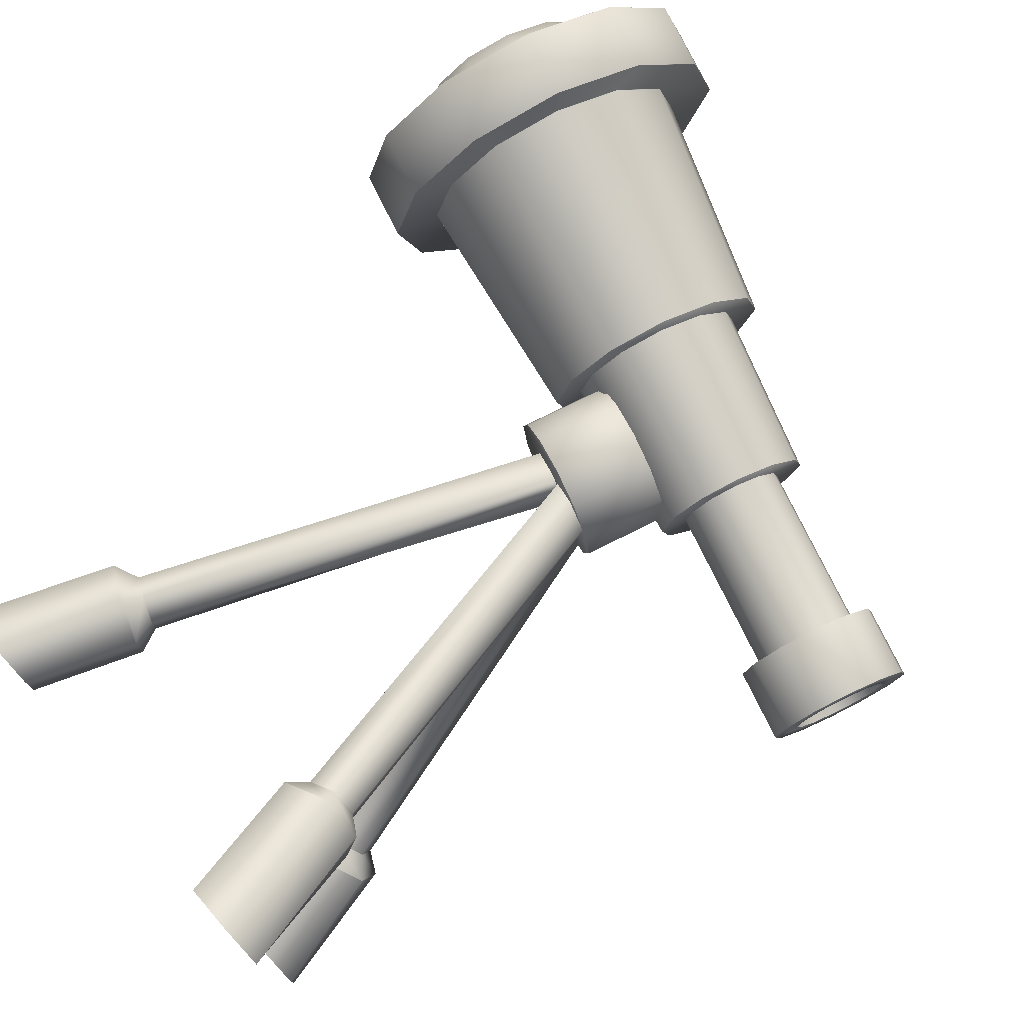
<metadata>
{"format":"obj","ext":"obj","renderer":"f3d","projection":"perspective","resolution":1024,"background":"white","views":[{"elev":76.6,"azim":48.3,"up":"+Z"}]}
</metadata>
<code>
o Telescope_Cylinder.012
v -0.6525 1.331 0.139
v -0.6309 1.408 0.1605
v -0.6684 1.274 0.08024
v -0.6742 1.253 -0
v -0.6684 1.274 -0.08024
v -0.6525 1.331 -0.139
v -0.6309 1.408 -0.1605
v -0.6092 1.485 -0.139
v -0.5934 1.542 -0.08024
v -0.5876 1.562 -0
v -0.5934 1.542 0.08024
v -0.6092 1.485 0.139
v -0.668 1.418 -0
v 0.5936 1.065 -0
v -0.4009 -8.8e-05 0.08798
v 0.05661 1.028 0.0553
v -0.4785 -8.8e-05 0.05475
v 0.00633 1.036 0.03333
v -0.4789 -8.8e-05 -0.02787
v 0.001469 1.028 -0.02296
v -0.3982 -8.8e-05 -0.07735
v -0.32 -8.8e-05 -0.03837
v -0.3209 -8.8e-05 0.04527
v 0.2019 -8.8e-05 -0.4355
v 0.2695 -8.8e-05 -0.4861
v 0.0677 1.037 -0.04224
v 0.3413 -8.8e-05 -0.4452
v 0.09682 1.028 -0.03158
v 0.3438 -8.8e-05 -0.3505
v 0.2709 -8.8e-05 -0.3022
v 0.1989 -8.8e-05 -0.3449
v 0.01779 0.9543 -0.04161
v 0.02743 0.9042 -0.02458
v 0.3539 -8.7e-05 0.3483
v 0.3639 -8.7e-05 0.4321
v 0.1001 1.049 0.01797
v 0.2926 -8.7e-05 0.4738
v 0.2093 -8.7e-05 0.4286
v 0.204 -8.7e-05 0.3414
v 0.2769 -8.7e-05 0.3004
v 0.08525 0.9042 -0.008289
v 0.1048 0.9543 -0.008121
v 0.05163 0.9246 0.000255
v 0.04193 0.9032 0.01673
v 0.0323 0.9543 0.05049
v 0.03192 0.9349 0.000126
v 0.07192 1.081 0.000126
v -0.5321 1.574 -0.1075
v -0.6113 1.291 0.1862
v -0.5533 1.498 0.1862
v -0.6325 1.215 -0.1075
v -0.6113 1.291 -0.1862
v -0.5823 1.395 0.215
v -0.6325 1.215 0.1075
v -0.5243 1.602 -0
v -0.5823 1.395 -0.215
v -0.6403 1.187 -0
v -0.5321 1.574 0.1075
v -0.5533 1.498 -0.1862
v 0.5373 1.081 0.09264
v 0.537 1.081 0.09261
v 0.2545 1.16 0.09261
v 0.2542 1.16 0.09265
v 0.5245 1.036 0.0802
v 0.5248 1.036 0.08023
v 0.2417 1.115 0.08024
v 0.242 1.115 0.0802
v 0.5154 1.004 0.0463
v 0.5157 1.003 0.04632
v 0.2326 1.083 0.04633
v 0.2329 1.083 0.0463
v 0.5121 0.9916 -0
v 0.5123 0.9915 -0
v 0.2292 1.071 -0
v 0.2295 1.071 -0
v 0.5154 1.004 -0.0463
v 0.5157 1.003 -0.04632
v 0.2326 1.083 -0.04633
v 0.2329 1.083 -0.0463
v 0.5245 1.036 -0.0802
v 0.5248 1.036 -0.08023
v 0.2417 1.115 -0.08024
v 0.242 1.115 -0.0802
v 0.537 1.081 -0.09261
v 0.5373 1.081 -0.09264
v 0.2542 1.16 -0.09265
v 0.2545 1.16 -0.09261
v 0.5495 1.125 -0.0802
v 0.5498 1.125 -0.08023
v 0.2667 1.205 -0.08024
v 0.267 1.205 -0.0802
v 0.5587 1.158 -0.0463
v 0.559 1.158 -0.04632
v 0.2758 1.237 -0.04633
v 0.2761 1.237 -0.0463
v 0.562 1.17 -0
v 0.5623 1.17 -0
v 0.2792 1.249 -0
v 0.2795 1.249 -0
v 0.5587 1.158 0.0463
v 0.559 1.158 0.04632
v 0.2758 1.237 0.04633
v 0.2761 1.237 0.0463
v 0.5495 1.125 0.0802
v 0.5498 1.125 0.08023
v 0.2667 1.205 0.08024
v 0.267 1.205 0.0802
v 0.5374 1.081 0.1287
v 0.5373 1.081 0.1286
v 0.52 1.019 0.1114
v 0.5201 1.019 0.1114
v 0.5073 0.9734 0.06432
v 0.5074 0.9734 0.06434
v 0.5026 0.9569 -0
v 0.5027 0.9568 -0
v 0.5073 0.9734 -0.06432
v 0.5074 0.9734 -0.06434
v 0.52 1.019 -0.1114
v 0.5201 1.019 -0.1114
v 0.5373 1.081 -0.1286
v 0.5374 1.081 -0.1287
v 0.5547 1.143 -0.1114
v 0.5548 1.143 -0.1114
v 0.5674 1.188 -0.06432
v 0.5675 1.188 -0.06434
v 0.572 1.205 -0
v 0.5721 1.205 -0
v 0.5674 1.188 0.06432
v 0.5675 1.188 0.06434
v 0.5547 1.143 0.1114
v 0.5548 1.143 0.1114
v 0.6583 1.047 0.08572
v 0.6583 1.047 0.08577
v 0.6468 1.006 0.07428
v 0.6467 1.006 0.07424
v 0.6383 0.9753 0.04288
v 0.6382 0.9754 0.04286
v 0.6352 0.9642 -0
v 0.6351 0.9643 -0
v 0.6383 0.9753 -0.04288
v 0.6382 0.9754 -0.04286
v 0.6468 1.006 -0.07428
v 0.6467 1.006 -0.07424
v 0.6583 1.047 -0.08577
v 0.6583 1.047 -0.08572
v 0.6699 1.088 -0.07428
v 0.6698 1.088 -0.07424
v 0.6784 1.118 -0.04288
v 0.6783 1.118 -0.04286
v 0.6815 1.129 -0
v 0.6814 1.129 -0
v 0.6784 1.118 0.04288
v 0.6783 1.118 0.04286
v 0.6699 1.088 0.07428
v 0.6698 1.088 0.07424
v 0.2351 1.093 0.1209
v 0.2354 1.093 0.1209
v 0.2542 1.16 0.1396
v 0.2539 1.16 0.1396
v 0.2213 1.044 0.06982
v 0.2216 1.044 0.06979
v 0.2163 1.026 -0
v 0.2166 1.026 -0
v 0.2213 1.044 -0.06982
v 0.2216 1.044 -0.06979
v 0.2351 1.093 -0.1209
v 0.2354 1.093 -0.1209
v 0.2539 1.16 -0.1396
v 0.2542 1.16 -0.1396
v 0.2727 1.227 -0.1209
v 0.273 1.227 -0.1209
v 0.2865 1.277 -0.06982
v 0.2868 1.276 -0.06979
v 0.2916 1.295 -0
v 0.2918 1.294 -0
v 0.2865 1.277 0.06982
v 0.2868 1.276 0.06979
v 0.2727 1.227 0.1209
v 0.273 1.227 0.1209
v -0.05364 1.166 0.1341
v -0.05334 1.166 0.134
v -0.03248 1.24 0.1548
v -0.03276 1.24 0.1548
v -0.06892 1.111 0.07742
v -0.06862 1.111 0.07738
v -0.07452 1.091 -0
v -0.07421 1.091 -0
v -0.06892 1.111 -0.07742
v -0.06862 1.111 -0.07738
v -0.05364 1.166 -0.1341
v -0.05334 1.166 -0.134
v -0.03276 1.24 -0.1548
v -0.03248 1.24 -0.1548
v -0.01189 1.315 -0.1341
v -0.01161 1.315 -0.134
v 0.003397 1.369 -0.07742
v 0.003669 1.369 -0.07738
v 0.008991 1.389 -0
v 0.009261 1.389 -0
v 0.003397 1.369 0.07742
v 0.003669 1.369 0.07738
v -0.01189 1.315 0.1341
v -0.01161 1.315 0.134
v -0.06053 1.143 0.1757
v -0.06011 1.143 0.1757
v -0.03276 1.24 0.2028
v -0.03317 1.24 0.2029
v -0.08056 1.071 0.1015
v -0.08013 1.071 0.1014
v -0.08789 1.045 -0
v -0.08746 1.045 -0
v -0.08056 1.071 -0.1015
v -0.08013 1.071 -0.1014
v -0.06053 1.143 -0.1757
v -0.06011 1.143 -0.1757
v -0.03317 1.24 -0.2029
v -0.03276 1.24 -0.2028
v -0.005807 1.338 -0.1757
v -0.005414 1.338 -0.1757
v 0.01422 1.41 -0.1015
v 0.01461 1.41 -0.1014
v 0.02156 1.436 -0
v 0.02193 1.436 -0
v 0.01422 1.41 0.1015
v 0.01461 1.41 0.1014
v -0.005807 1.338 0.1757
v -0.005414 1.338 0.1757
v -0.4701 1.237 0.2105
v -0.4696 1.237 0.2104
v -0.4369 1.354 0.243
v -0.4373 1.354 0.2431
v -0.4941 1.151 0.1215
v -0.4936 1.151 0.1215
v -0.5028 1.12 0
v -0.5024 1.12 0
v -0.4941 1.151 -0.1215
v -0.4936 1.151 -0.1215
v -0.4701 1.237 -0.2105
v -0.4696 1.237 -0.2104
v -0.4373 1.354 -0.2431
v -0.4369 1.354 -0.243
v -0.4045 1.471 -0.2105
v -0.4041 1.471 -0.2104
v -0.3805 1.556 -0.1215
v -0.3801 1.556 -0.1215
v -0.3717 1.588 -0
v -0.3714 1.588 -0
v -0.3805 1.556 0.1215
v -0.3801 1.556 0.1215
v -0.4045 1.471 0.2105
v -0.4041 1.471 0.2104
v -0.481 1.198 0.2803
v -0.4809 1.198 0.2802
v -0.4373 1.354 0.3236
v -0.4374 1.354 0.3237
v -0.513 1.084 0.1618
v -0.5129 1.084 0.1618
v -0.5247 1.042 0
v -0.5246 1.042 0
v -0.513 1.084 -0.1618
v -0.5129 1.084 -0.1618
v -0.481 1.198 -0.2803
v -0.4809 1.198 -0.2802
v -0.4374 1.354 -0.3237
v -0.4373 1.354 -0.3236
v -0.3938 1.51 -0.2803
v -0.3937 1.509 -0.2802
v -0.3618 1.624 -0.1618
v -0.3617 1.624 -0.1618
v -0.3501 1.665 -0
v -0.35 1.665 -0
v -0.3618 1.624 0.1618
v -0.3617 1.624 0.1618
v -0.3938 1.51 0.2803
v -0.3937 1.509 0.2802
v -0.5881 1.267 0.2142
v -0.5881 1.267 0.2143
v -0.5547 1.387 0.2474
v -0.5547 1.387 0.2473
v -0.6125 1.18 0.1237
v -0.6125 1.18 0.1237
v -0.6214 1.148 0
v -0.6215 1.148 0
v -0.6125 1.18 -0.1237
v -0.6125 1.18 -0.1237
v -0.5881 1.267 -0.2142
v -0.5881 1.267 -0.2143
v -0.5547 1.387 -0.2473
v -0.5547 1.387 -0.2474
v -0.5214 1.506 -0.2142
v -0.5214 1.506 -0.2143
v -0.4969 1.593 -0.1237
v -0.497 1.593 -0.1237
v -0.488 1.625 -0
v -0.488 1.625 -0
v -0.4969 1.593 0.1237
v -0.497 1.593 0.1237
v -0.5214 1.506 0.2142
v -0.5214 1.506 0.2143
v -0.5984 1.231 0.2802
v -0.5983 1.231 0.2803
v -0.5546 1.387 0.3237
v -0.5547 1.387 0.3236
v -0.6303 1.117 0.1618
v -0.6302 1.117 0.1618
v -0.642 1.075 0
v -0.6419 1.075 0
v -0.6303 1.117 -0.1618
v -0.6302 1.117 -0.1618
v -0.5984 1.231 -0.2802
v -0.5983 1.231 -0.2803
v -0.5547 1.387 -0.3236
v -0.5546 1.387 -0.3237
v -0.5111 1.542 -0.2802
v -0.511 1.542 -0.2803
v -0.4792 1.656 -0.1618
v -0.479 1.656 -0.1618
v -0.4675 1.698 -0
v -0.4673 1.698 -0
v -0.4792 1.656 0.1618
v -0.479 1.656 0.1618
v -0.5111 1.542 0.2802
v -0.511 1.542 0.2803
v 0.6583 1.047 0.1286
v 0.6582 1.047 0.1287
v 0.6409 0.9849 0.1114
v 0.641 0.9849 0.1114
v 0.6282 0.9396 0.06434
v 0.6283 0.9396 0.06432
v 0.6235 0.923 -0
v 0.6236 0.923 -0
v 0.6282 0.9396 -0.06434
v 0.6283 0.9396 -0.06432
v 0.6409 0.9849 -0.1114
v 0.641 0.9849 -0.1114
v 0.6582 1.047 -0.1287
v 0.6583 1.047 -0.1286
v 0.6756 1.109 -0.1114
v 0.6757 1.109 -0.1114
v 0.6883 1.154 -0.06434
v 0.6884 1.154 -0.06432
v 0.6929 1.171 -0
v 0.693 1.171 -0
v 0.6883 1.154 0.06434
v 0.6884 1.154 0.06432
v 0.6756 1.109 0.1114
v 0.6757 1.109 0.1114
v 0.5936 1.065 0.08564
v 0.5936 1.065 0.08572
v 0.5821 1.024 0.07424
v 0.582 1.024 0.07416
v 0.5736 0.9935 0.04286
v 0.5736 0.9936 0.04282
v 0.5705 0.9824 -0
v 0.5705 0.9825 -0
v 0.5736 0.9935 -0.04286
v 0.5736 0.9936 -0.04282
v 0.5821 1.024 -0.07424
v 0.582 1.024 -0.07416
v 0.5936 1.065 -0.08572
v 0.5936 1.065 -0.08564
v 0.6052 1.106 -0.07424
v 0.6051 1.106 -0.07416
v 0.6136 1.136 -0.04286
v 0.6136 1.136 -0.04282
v 0.6167 1.148 -0
v 0.6166 1.147 -0
v 0.6136 1.136 0.04286
v 0.6136 1.136 0.04282
v 0.6052 1.106 0.07424
v 0.6051 1.106 0.07416
v -0.2966 0.2513 0.05576
v -0.2962 0.2521 0.05573
v -0.336 0.2689 0.03039
v -0.3356 0.2697 0.03038
v -0.3351 0.2697 -0.01964
v -0.3355 0.2689 -0.01966
v -0.2957 0.2513 -0.04435
v -0.2954 0.252 -0.04431
v -0.2561 0.2343 -0.01896
v -0.2563 0.2336 -0.01898
v -0.2565 0.2343 0.03104
v -0.2568 0.2336 0.03108
v -0.3775 0.2489 0.04719
v -0.3774 0.2492 0.04716
v -0.3768 0.2489 -0.03715
v -0.3767 0.2492 -0.03714
v -0.3096 0.2195 -0.07872
v -0.3097 0.2192 -0.07875
v -0.2434 0.1895 -0.03601
v -0.2433 0.1897 -0.03599
v -0.244 0.1897 0.04831
v -0.2441 0.1895 0.04833
v -0.3111 0.2195 0.08989
v -0.3112 0.2192 0.08992
v 0.1775 0.2521 -0.3287
v 0.1777 0.2513 -0.3291
v 0.2193 0.2689 -0.3505
v 0.2192 0.2697 -0.3501
v 0.2623 0.2697 -0.3248
v 0.2625 0.2689 -0.3251
v 0.2639 0.2513 -0.2783
v 0.2637 0.252 -0.278
v 0.2221 0.2343 -0.2566
v 0.2223 0.2336 -0.2568
v 0.1791 0.2336 -0.2822
v 0.179 0.2343 -0.282
v 0.2256 0.2489 -0.3949
v 0.2255 0.2492 -0.3947
v 0.2982 0.2489 -0.3521
v 0.2982 0.2492 -0.352
v 0.3007 0.2192 -0.2732
v 0.3006 0.2195 -0.2731
v 0.2305 0.1897 -0.237
v 0.2305 0.1895 -0.2371
v 0.1578 0.1897 -0.2798
v 0.1579 0.1895 -0.2799
v 0.1554 0.2195 -0.3587
v 0.1554 0.2192 -0.3588
v 0.2738 0.2513 0.2741
v 0.2736 0.2521 0.2738
v 0.2715 0.2689 0.3208
v 0.2713 0.2697 0.3205
v 0.228 0.2689 0.3455
v 0.2278 0.2697 0.3452
v 0.1866 0.252 0.3231
v 0.1867 0.2513 0.3234
v 0.189 0.2336 0.2766
v 0.1888 0.2343 0.2763
v 0.2324 0.2343 0.2517
v 0.2325 0.2336 0.2519
v 0.3069 0.2489 0.3484
v 0.3068 0.2492 0.3483
v 0.2334 0.2492 0.3899
v 0.2335 0.2489 0.39
v 0.1639 0.2195 0.3526
v 0.1639 0.2192 0.3527
v 0.1677 0.1895 0.2739
v 0.1677 0.1897 0.2738
v 0.2411 0.1895 0.2323
v 0.2411 0.1897 0.2323
v 0.3106 0.2195 0.2695
v 0.3107 0.2192 0.2696
v 0.03192 0.9349 0.1317
v 0.03196 0.935 0.1319
v -0.03156 0.9525 0.1142
v -0.03154 0.9523 0.1141
v -0.07806 0.9652 0.06599
v -0.07799 0.965 0.06593
v -0.09509 0.9699 0.000126
v -0.095 0.9697 0.000126
v -0.07806 0.9652 -0.06574
v -0.07799 0.965 -0.06567
v -0.03156 0.9525 -0.114
v -0.03154 0.9523 -0.1138
v 0.03196 0.935 -0.1316
v 0.03192 0.9349 -0.1315
v 0.09548 0.9176 -0.114
v 0.09537 0.9175 -0.1138
v 0.142 0.9049 -0.06574
v 0.1418 0.9048 -0.06567
v 0.159 0.9002 0.000126
v 0.1588 0.9001 0.000126
v 0.142 0.9049 0.06599
v 0.1418 0.9048 0.06593
v 0.09548 0.9176 0.1142
v 0.09538 0.9175 0.1141
v 0.008457 1.098 0.1141
v 0.008354 1.098 0.1142
v 0.07187 1.081 0.1319
v 0.07192 1.081 0.1317
v -0.038 1.111 0.06593
v -0.03815 1.111 0.06599
v -0.055 1.116 0.000126
v -0.05517 1.115 0.000126
v -0.038 1.111 -0.06567
v -0.03815 1.111 -0.06574
v 0.008457 1.098 -0.1138
v 0.008354 1.098 -0.114
v 0.07192 1.081 -0.1315
v 0.07187 1.081 -0.1316
v 0.1354 1.063 -0.1138
v 0.1354 1.063 -0.114
v 0.1818 1.051 -0.06567
v 0.1819 1.05 -0.06574
v 0.1988 1.046 0.000126
v 0.1989 1.046 0.000126
v 0.1818 1.051 0.06593
v 0.1819 1.05 0.06599
v 0.1354 1.063 0.1141
v 0.1354 1.063 0.1142
v -0.5565 1.262 -0.209
v -0.5565 1.262 -0.209
v -0.524 1.378 0.2413
v -0.524 1.378 0.2413
v -0.5803 1.177 0.1207
v -0.5804 1.177 0.1206
v -0.4589 1.61 -0
v -0.4589 1.61 -0
v -0.524 1.378 -0.2413
v -0.524 1.378 -0.2413
v -0.5891 1.146 0
v -0.5891 1.146 0
v -0.4676 1.579 0.1207
v -0.4677 1.579 0.1206
v -0.4914 1.494 -0.209
v -0.4915 1.494 -0.209
v -0.4677 1.579 -0.1206
v -0.4676 1.579 -0.1207
v -0.5565 1.262 0.209
v -0.5565 1.262 0.209
v -0.4914 1.494 0.209
v -0.4915 1.494 0.209
v -0.5803 1.177 -0.1207
v -0.5804 1.177 -0.1206
f 104 107 62 61
f 65 69 112 110
f 69 73 114 112
f 73 77 116 114
f 77 81 118 116
f 81 85 120 118
f 85 89 122 120
f 89 93 124 122
f 93 97 126 124
f 97 101 128 126
f 92 95 99 96
f 101 105 130 128
f 105 60 109 130
f 86 82 167 169
f 119 121 336 334
f 82 78 165 167
f 78 74 163 165
f 66 63 158 157
f 61 62 67 64
f 74 70 161 163
f 106 102 177 179
f 70 66 157 161
f 102 98 175 177
f 98 94 173 175
f 94 90 171 173
f 90 86 169 171
f 153 155 370 368
f 111 113 328 326
f 113 115 330 328
f 127 129 344 342
f 121 123 338 336
f 115 117 332 330
f 129 131 346 344
f 123 125 340 338
f 117 119 334 332
f 132 135 350 349
f 131 108 325 346
f 125 127 342 340
f 160 156 181 185
f 88 91 95 92
f 84 87 91 88
f 80 83 87 84
f 76 79 83 80
f 64 67 71 68
f 63 106 179 158
f 72 75 79 76
f 108 111 326 325
f 68 71 75 72
f 100 103 107 104
f 96 99 103 100
f 204 207 230 229
f 174 172 197 199
f 168 166 191 193
f 162 160 185 187
f 159 178 203 182
f 176 174 199 201
f 170 168 193 195
f 164 162 187 189
f 178 176 201 203
f 172 170 195 197
f 166 164 189 191
f 180 183 206 205
f 214 212 237 239
f 184 180 205 209
f 198 196 221 223
f 192 190 215 217
f 186 184 209 211
f 183 202 227 206
f 200 198 223 225
f 194 192 217 219
f 188 186 211 213
f 202 200 225 227
f 196 194 219 221
f 190 188 213 215
f 238 236 261 263
f 228 231 254 253
f 208 204 229 233
f 222 220 245 247
f 216 214 239 241
f 210 208 233 235
f 207 226 251 230
f 224 222 247 249
f 218 216 241 243
f 212 210 235 237
f 226 224 249 251
f 220 218 243 245
f 268 266 315 317
f 252 255 302 301
f 232 228 253 257
f 246 244 269 271
f 240 238 263 265
f 234 232 257 259
f 231 250 275 254
f 248 246 271 273
f 242 240 265 267
f 236 234 259 261
f 250 248 273 275
f 244 242 267 269
f 53 50 12 2
f 262 260 309 311
f 276 279 495 511
f 256 252 301 305
f 270 268 317 319
f 264 262 311 313
f 258 256 305 307
f 255 274 323 302
f 272 270 319 321
f 266 264 313 315
f 260 258 307 309
f 274 272 321 323
f 299 278 303 322
f 280 276 511 496
f 284 282 502 514
f 286 284 514 493
f 288 286 493 500
f 290 288 500 506
f 292 290 506 509
f 294 292 509 498
f 296 294 498 504
f 298 296 504 512
f 14 348 351
f 9 8 13
f 54 49 1 3
f 55 48 9 10
f 56 52 6 7
f 57 54 3 4
f 58 55 10 11
f 59 56 7 8
f 51 57 4 5
f 50 58 11 12
f 49 53 2 1
f 48 59 8 9
f 6 5 13
f 2 12 13
f 3 1 13
f 10 9 13
f 7 6 13
f 4 3 13
f 11 10 13
f 8 7 13
f 5 4 13
f 12 11 13
f 1 2 13
f 155 132 349 370
f 137 139 354 352
f 139 141 356 354
f 141 143 358 356
f 143 145 360 358
f 145 147 362 360
f 147 149 364 362
f 149 151 366 364
f 152 150 343 345
f 151 153 368 366
f 156 159 182 181
f 134 133 324 327
f 146 144 337 339
f 140 138 331 333
f 154 152 345 347
f 133 154 347 324
f 148 146 339 341
f 142 140 333 335
f 135 137 352 350
f 136 134 327 329
f 150 148 341 343
f 144 142 335 337
f 138 136 329 331
f 14 371 348
f 14 353 355
f 14 355 357
f 14 357 359
f 14 359 361
f 14 361 363
f 14 363 365
f 14 365 367
f 14 367 369
f 14 369 371
f 16 373 382 44 45
f 14 351 353
f 394 372 374 385
f 387 377 378 388
f 388 378 381 391
f 391 381 383 392
f 17 384 386 19
f 392 383 372 394
f 373 16 18 375
f 382 380 33 43 44
f 33 380 379 32
f 32 379 376 20
f 20 376 375 18
f 385 374 377 387
f 19 386 389 21
f 15 395 384 17
f 21 389 390 22
f 22 390 393 23
f 23 393 395 15
f 416 406 397 418
f 400 399 26 28
f 409 398 401 411
f 413 402 405 414
f 414 405 406 416
f 25 408 410 27
f 418 397 398 409
f 20 396 407 33 32
f 33 407 404 41 43
f 41 404 403 42
f 42 403 400 28
f 411 401 402 413
f 396 20 26 399
f 27 410 412 29
f 24 419 408 25
f 29 412 415 30
f 30 415 417 31
f 31 417 419 24
f 442 420 422 433
f 16 425 423 36
f 433 422 424 434
f 434 424 427 436
f 436 427 428 439
f 35 432 435 37
f 441 431 420 442
f 421 28 36 423
f 43 41 430 429 44
f 439 428 431 441
f 44 429 426 45
f 426 425 16 45
f 28 421 430 41 42
f 37 435 437 38
f 34 443 432 35
f 38 437 438 39
f 39 438 440 40
f 40 440 443 34
f 46 444 447
f 466 491 470 445
f 46 447 449
f 46 449 451
f 46 451 453
f 46 453 455
f 46 455 457
f 46 457 459
f 46 459 461
f 46 461 463
f 46 463 465
f 46 465 467
f 46 467 444
f 445 470 469 446
f 448 473 475 450
f 450 475 477 452
f 452 477 479 454
f 454 479 481 456
f 456 481 483 458
f 458 483 485 460
f 460 485 487 462
f 462 487 489 464
f 464 489 491 466
f 47 468 471
f 446 469 473 448
f 47 472 468
f 47 471 490
f 47 476 474
f 47 478 476
f 47 480 478
f 47 482 480
f 47 484 482
f 47 486 484
f 47 488 486
f 47 490 488
f 501 492 52 56
f 47 474 472
f 285 287 310 308
f 282 280 496 502
f 291 293 316 314
f 277 281 304 300
f 297 299 322 320
f 283 285 308 306
f 289 291 314 312
f 295 297 320 318
f 281 283 306 304
f 287 289 312 310
f 293 295 318 316
f 278 277 300 303
f 52 51 5 6
f 279 298 512 495
f 494 513 50 53
f 497 510 49 54
f 508 507 59 48
f 513 505 58 50
f 515 503 57 51
f 507 501 56 59
f 499 508 48 55
f 492 515 51 52
f 505 499 55 58
f 503 497 54 57
f 510 494 53 49
f 61 64 65 60
f 67 62 63 66
f 64 68 69 65
f 71 67 66 70
f 68 72 73 69
f 75 71 70 74
f 72 76 77 73
f 79 75 74 78
f 76 80 81 77
f 83 79 78 82
f 80 84 85 81
f 87 83 82 86
f 84 88 89 85
f 91 87 86 90
f 88 92 93 89
f 95 91 90 94
f 92 96 97 93
f 99 95 94 98
f 96 100 101 97
f 103 99 98 102
f 100 104 105 101
f 107 103 102 106
f 104 61 60 105
f 62 107 106 63
f 109 110 111 108
f 110 112 113 111
f 112 114 115 113
f 114 116 117 115
f 116 118 119 117
f 118 120 121 119
f 120 122 123 121
f 122 124 125 123
f 124 126 127 125
f 126 128 129 127
f 128 130 131 129
f 130 109 108 131
f 325 326 327 324
f 326 328 329 327
f 328 330 331 329
f 330 332 333 331
f 332 334 335 333
f 334 336 337 335
f 336 338 339 337
f 338 340 341 339
f 340 342 343 341
f 342 344 345 343
f 344 346 347 345
f 346 325 324 347
f 157 158 159 156
f 161 157 156 160
f 163 161 160 162
f 165 163 162 164
f 167 165 164 166
f 169 167 166 168
f 171 169 168 170
f 173 171 170 172
f 175 173 172 174
f 177 175 174 176
f 179 177 176 178
f 158 179 178 159
f 181 182 183 180
f 185 181 180 184
f 187 185 184 186
f 189 187 186 188
f 191 189 188 190
f 193 191 190 192
f 195 193 192 194
f 197 195 194 196
f 199 197 196 198
f 201 199 198 200
f 203 201 200 202
f 182 203 202 183
f 205 206 207 204
f 209 205 204 208
f 211 209 208 210
f 213 211 210 212
f 215 213 212 214
f 217 215 214 216
f 219 217 216 218
f 221 219 218 220
f 223 221 220 222
f 225 223 222 224
f 227 225 224 226
f 206 227 226 207
f 229 230 231 228
f 233 229 228 232
f 235 233 232 234
f 237 235 234 236
f 239 237 236 238
f 241 239 238 240
f 243 241 240 242
f 245 243 242 244
f 247 245 244 246
f 249 247 246 248
f 251 249 248 250
f 230 251 250 231
f 253 254 255 252
f 257 253 252 256
f 259 257 256 258
f 261 259 258 260
f 263 261 260 262
f 265 263 262 264
f 267 265 264 266
f 269 267 266 268
f 271 269 268 270
f 273 271 270 272
f 275 273 272 274
f 254 275 274 255
f 301 302 303 300
f 305 301 300 304
f 307 305 304 306
f 309 307 306 308
f 311 309 308 310
f 313 311 310 312
f 315 313 312 314
f 317 315 314 316
f 319 317 316 318
f 321 319 318 320
f 323 321 320 322
f 302 323 322 303
f 277 278 279 276
f 281 277 276 280
f 283 281 280 282
f 285 283 282 284
f 287 285 284 286
f 289 287 286 288
f 291 289 288 290
f 293 291 290 292
f 295 293 292 294
f 297 295 294 296
f 299 297 296 298
f 278 299 298 279
f 133 134 135 132
f 134 136 137 135
f 136 138 139 137
f 138 140 141 139
f 140 142 143 141
f 142 144 145 143
f 144 146 147 145
f 146 148 149 147
f 148 150 151 149
f 150 152 153 151
f 152 154 155 153
f 154 133 132 155
f 349 350 351 348
f 350 352 353 351
f 352 354 355 353
f 354 356 357 355
f 356 358 359 357
f 358 360 361 359
f 360 362 363 361
f 362 364 365 363
f 364 366 367 365
f 366 368 369 367
f 368 370 371 369
f 370 349 348 371
f 375 376 377 374
f 379 380 381 378
f 413 414 415 412
f 399 400 401 398
f 403 404 405 402
f 411 413 412 410
f 414 416 417 415
f 425 426 427 424
f 429 430 431 428
f 441 442 443 440
f 433 434 435 432
f 434 436 437 435
f 439 441 440 438
f 397 406 407 396
f 387 388 389 386
f 391 392 393 390
f 373 375 374 372
f 376 379 378 377
f 380 382 383 381
f 392 394 395 393
f 409 411 410 408
f 396 399 398 397
f 400 403 402 401
f 404 407 406 405
f 416 418 419 417
f 423 425 424 422
f 426 429 428 427
f 421 423 422 420
f 420 431 430 421
f 372 383 382 373
f 432 443 442 433
f 436 439 438 437
f 385 387 386 384
f 384 395 394 385
f 408 419 418 409
f 388 391 390 389
f 445 446 447 444
f 469 470 471 468
f 446 448 449 447
f 473 469 468 472
f 448 450 451 449
f 475 473 472 474
f 450 452 453 451
f 477 475 474 476
f 452 454 455 453
f 479 477 476 478
f 454 456 457 455
f 481 479 478 480
f 456 458 459 457
f 483 481 480 482
f 458 460 461 459
f 485 483 482 484
f 460 462 463 461
f 487 485 484 486
f 462 464 465 463
f 489 487 486 488
f 464 466 467 465
f 491 489 488 490
f 466 445 444 467
f 470 491 490 471
f 515 492 493 514
f 513 494 495 512
f 507 508 509 506
f 494 510 511 495
f 505 513 512 504
f 503 515 514 502
f 501 507 506 500
f 499 505 504 498
f 497 503 502 496
f 492 501 500 493
f 508 499 498 509
f 510 497 496 511
f 60 65 110 109

</code>
